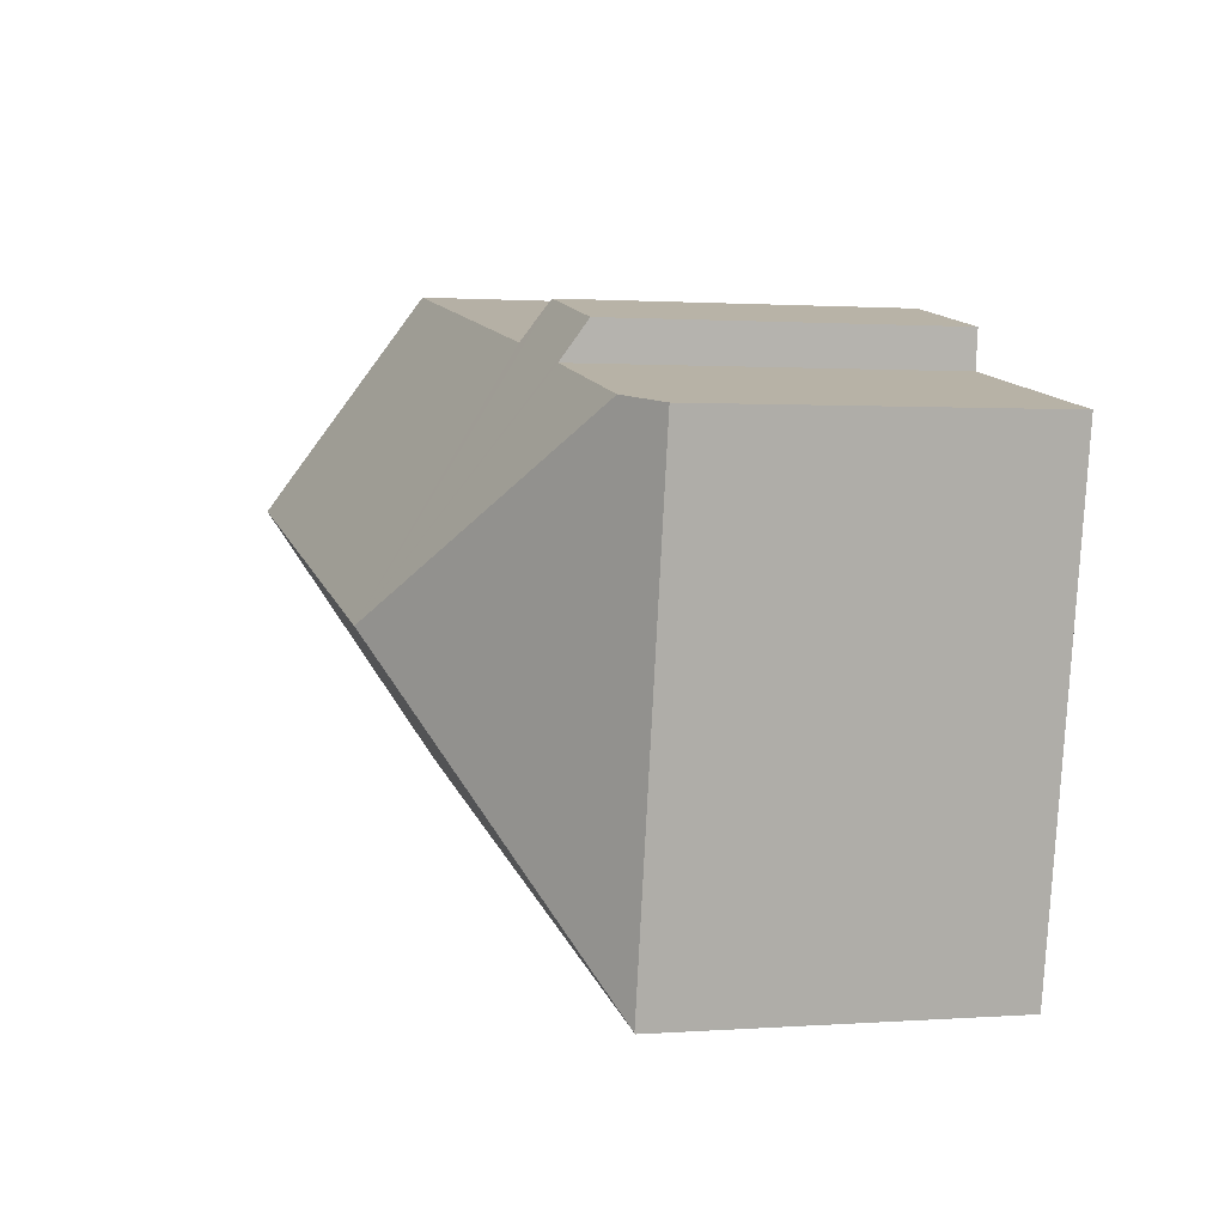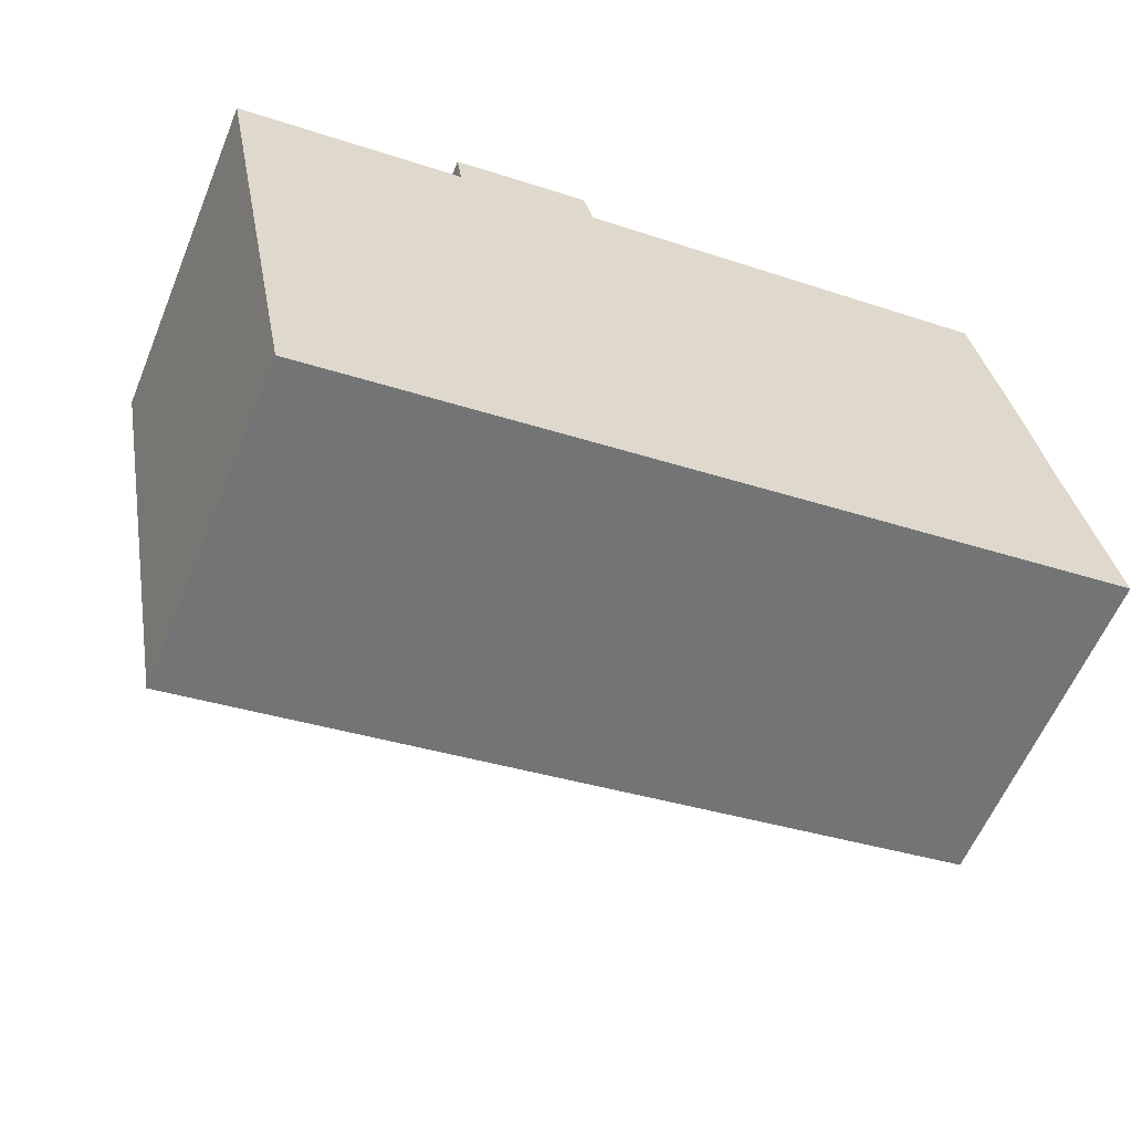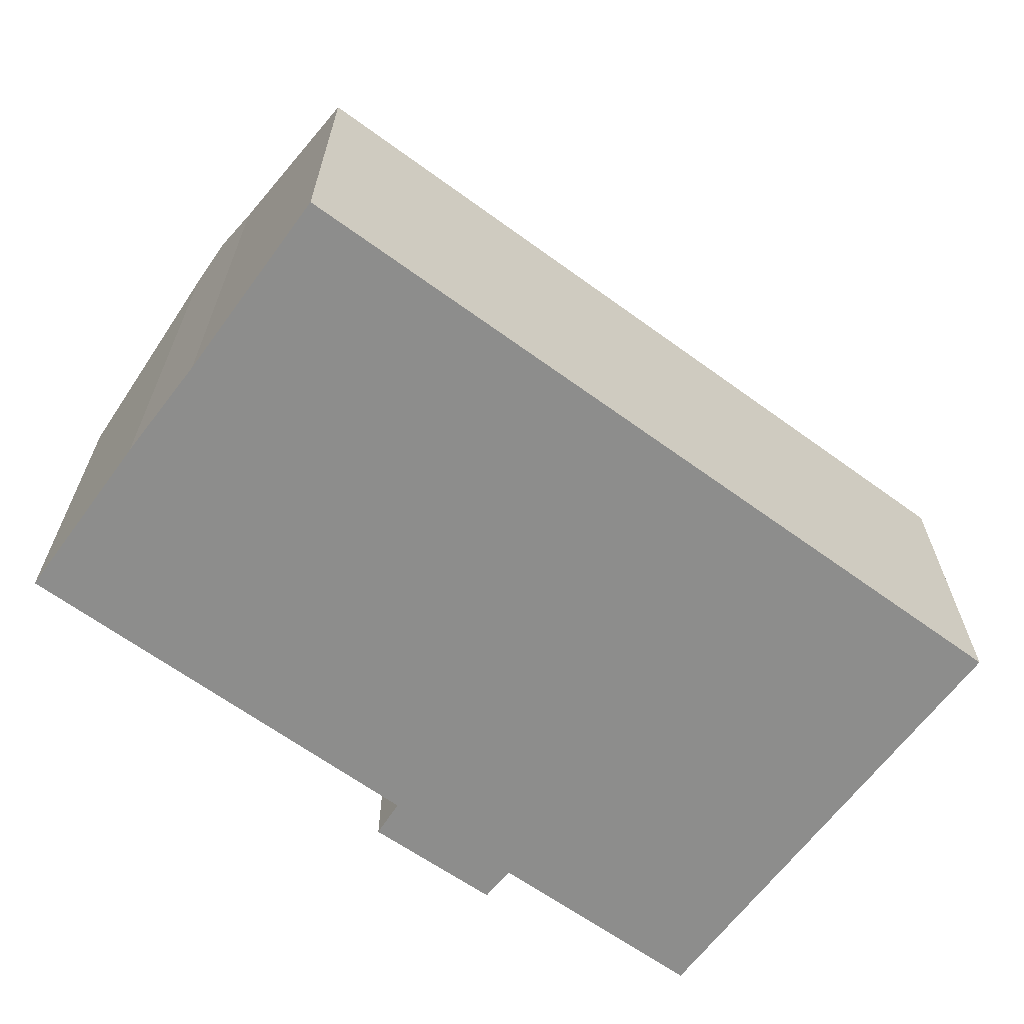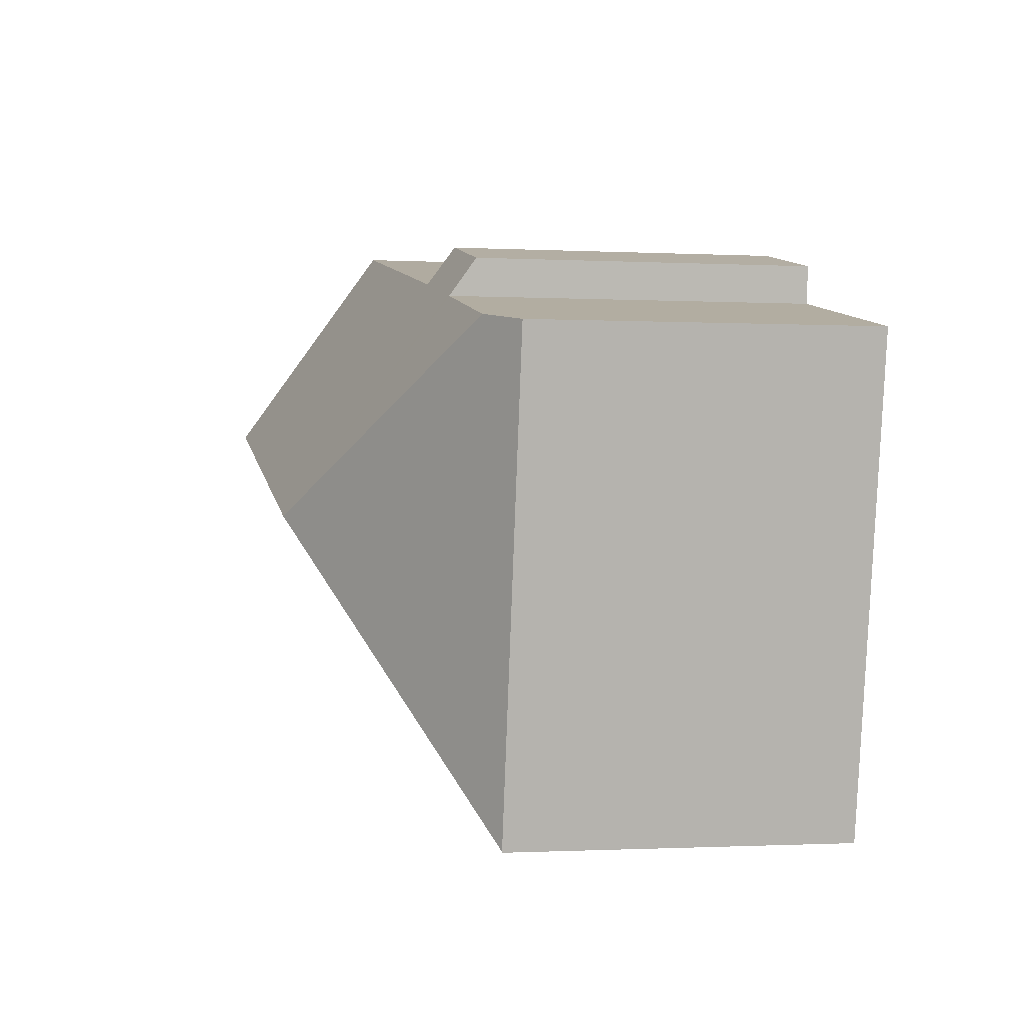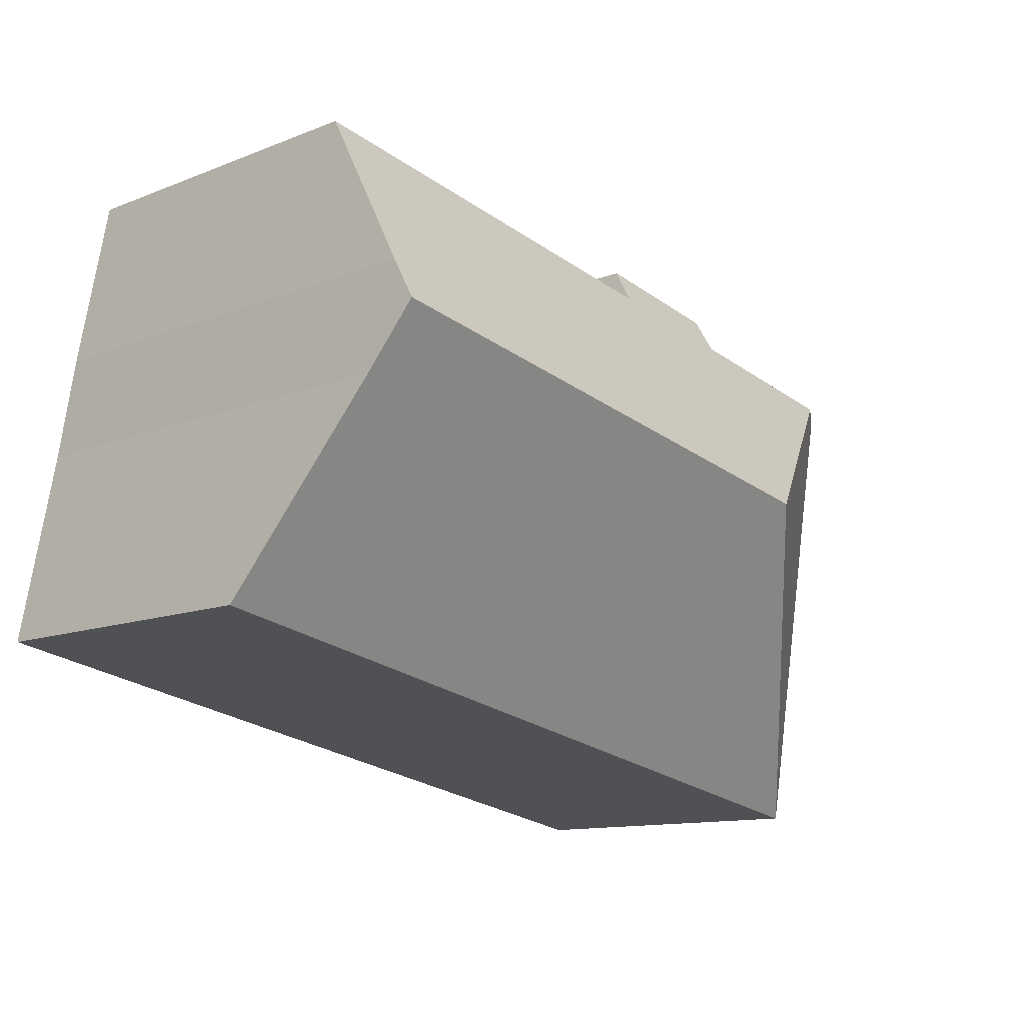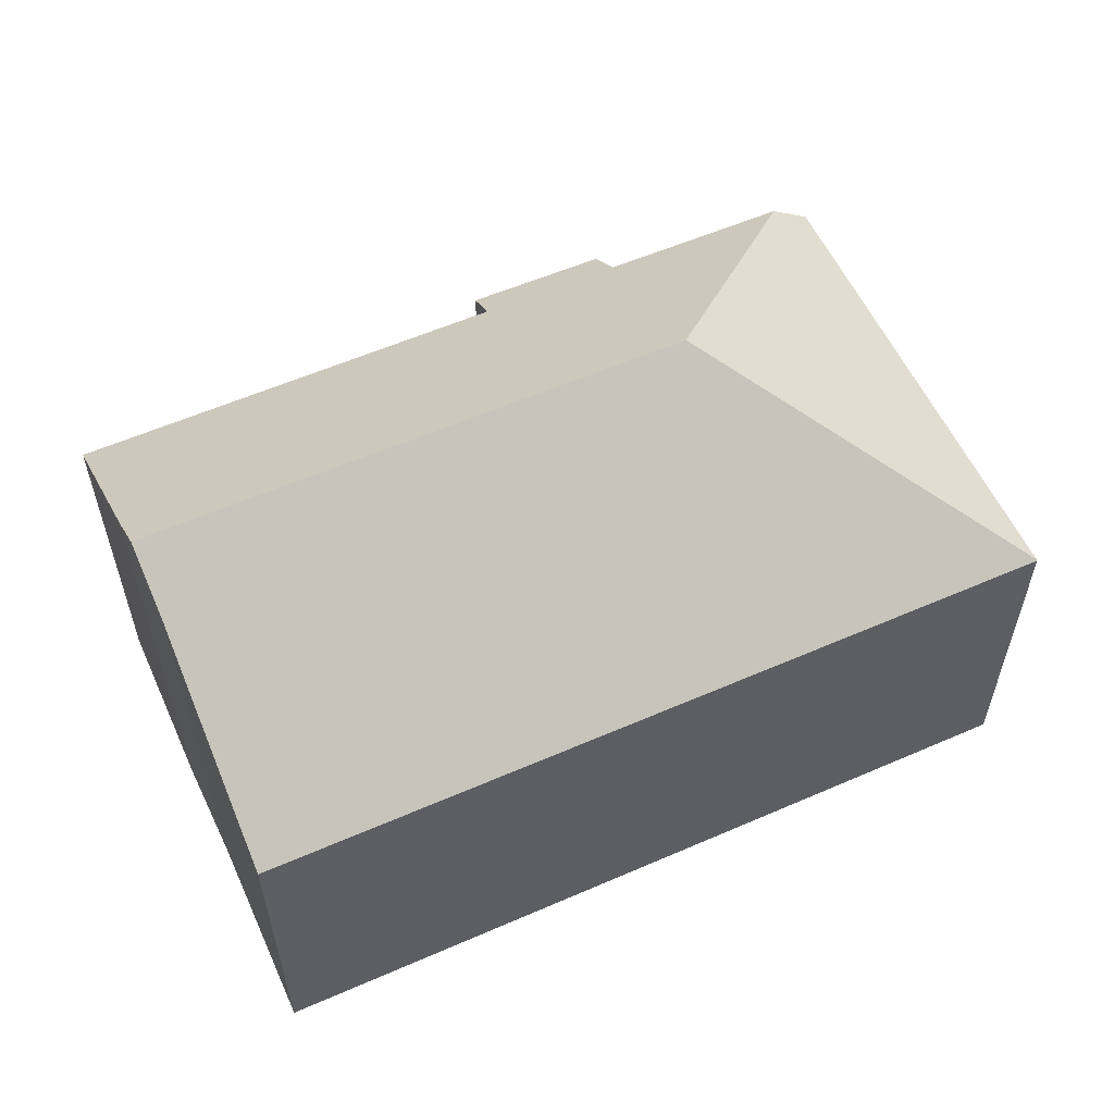
<metadata>
{"format":"obj","ext":"obj","renderer":"f3d","projection":"perspective","resolution":1024,"background":"white","views":[{"elev":1.1,"azim":-105.1,"up":"+Z"},{"elev":-59.9,"azim":-22.4,"up":"+Z"},{"elev":-64.5,"azim":132.8,"up":"+Y"},{"elev":-0.9,"azim":-101.0,"up":"+Z"},{"elev":-11.6,"azim":133.9,"up":"+Z"},{"elev":57.4,"azim":144.7,"up":"+Y"}]}
</metadata>
<code>
v  0.306 7.698 0.061
v  2.034 7.503 -10.61
v  0 7.483 4.582e-16
v  0.902 8.117 0.18
v  6.691 11.54 -3.752
v  5.036 8.098 1.007
v  4.923 7.523 1.834
v  7.963 7.492 2.467
v  8.181 8.088 1.628
v  18.72 11.54 -1.428
v  17.79 8.118 3.44
v  17.88 8.425 3.003
v  18.56 10.86 -0.46
v  18.95 10.56 -2.816
v  19.8 7.489 -7.196
v  2.038 7.489 -10.63
v  18.56 2.817e-17 -0.46
v  17.79 -2.106e-16 3.44
v  17.88 -1.839e-16 3.003
v  18.95 1.724e-16 -2.816
v  18.72 8.744e-17 -1.428
v  19.8 4.406e-16 -7.196
v  8.181 -9.969e-17 1.628
v  7.963 -1.511e-16 2.467
v  2.038 6.507e-16 -10.63
v  2.034 6.496e-16 -10.61
v  0 0 0
v  5.036 -6.166e-17 1.007
v  4.923 -1.123e-16 1.834
v  0.902 -1.102e-17 0.18
v  0.306 -3.735e-18 0.061
g defaultobject
f 1 2 3
f 2 1 4
f 2 4 5
f 6 5 4
f 5 6 7
f 5 7 8
f 5 8 9
f 5 9 10
f 10 9 11
f 10 11 12
f 10 12 13
f 14 5 10
f 5 14 15
f 5 15 16
f 5 16 2
f 12 17 13
f 17 12 11
f 17 11 18
f 17 18 19
f 13 14 10
f 14 13 17
f 14 17 20
f 20 17 21
f 20 15 14
f 15 20 22
f 8 23 9
f 23 8 24
f 22 16 15
f 16 22 25
f 16 26 2
f 26 16 25
f 26 3 2
f 3 26 27
f 28 7 6
f 7 28 29
f 1 6 4
f 6 1 3
f 6 3 27
f 6 27 28
f 28 27 30
f 30 27 31
f 29 8 7
f 8 29 24
f 9 18 11
f 18 9 23
f 22 26 25
f 26 22 27
f 27 22 31
f 31 22 30
f 30 22 28
f 28 22 29
f 29 22 23
f 23 22 20
f 23 20 18
f 18 20 21
f 18 21 19
f 19 21 17
f 24 29 23

</code>
